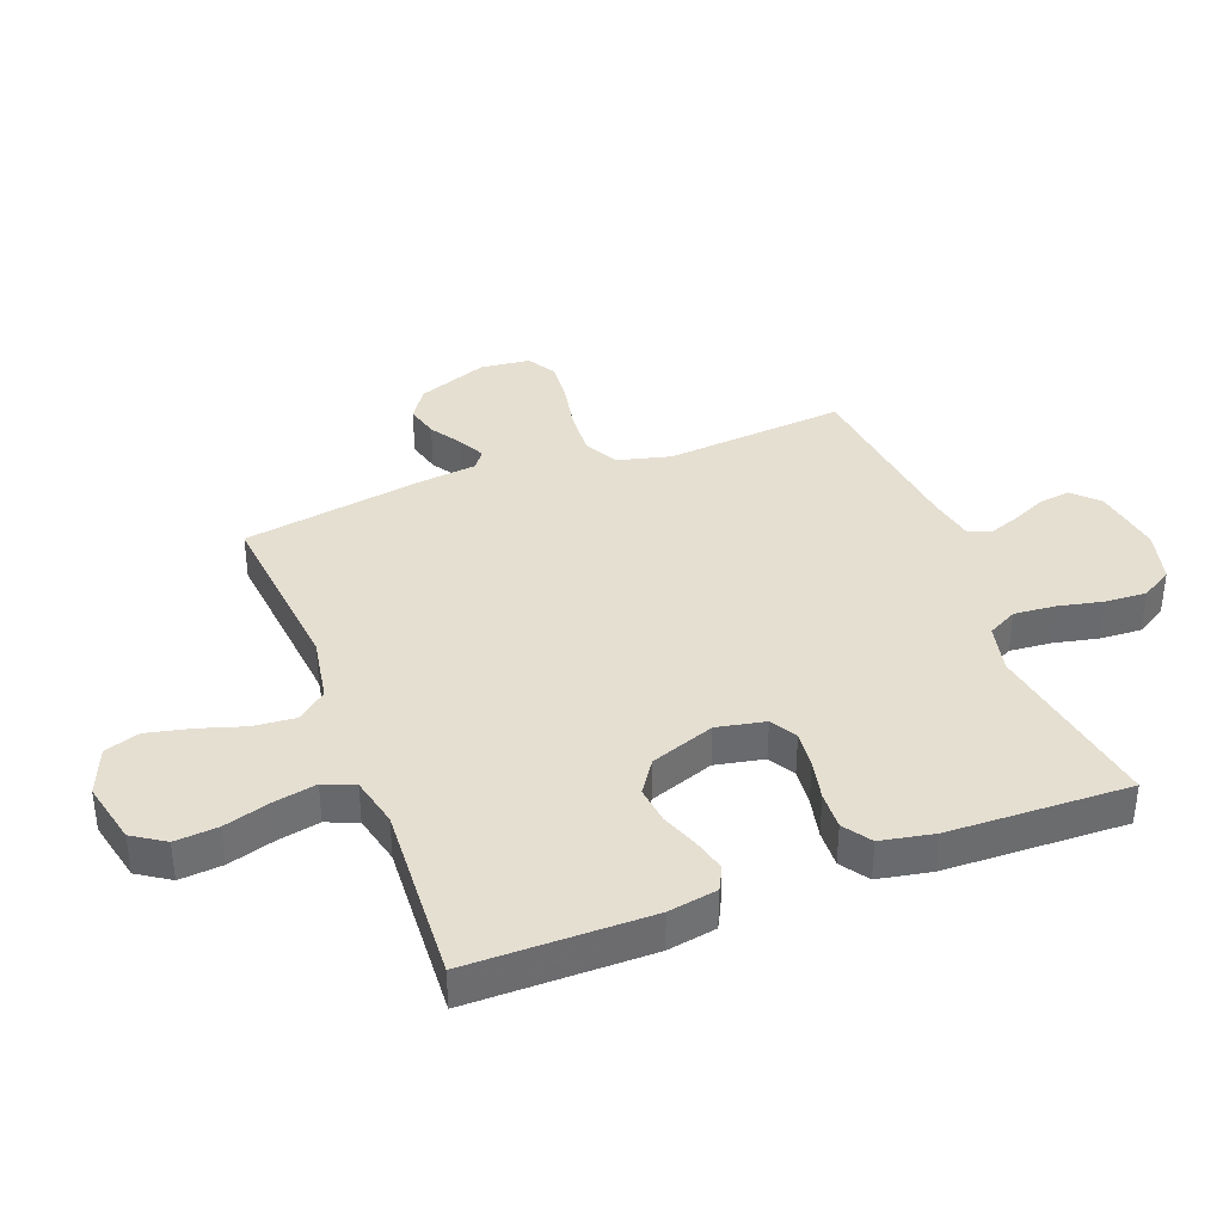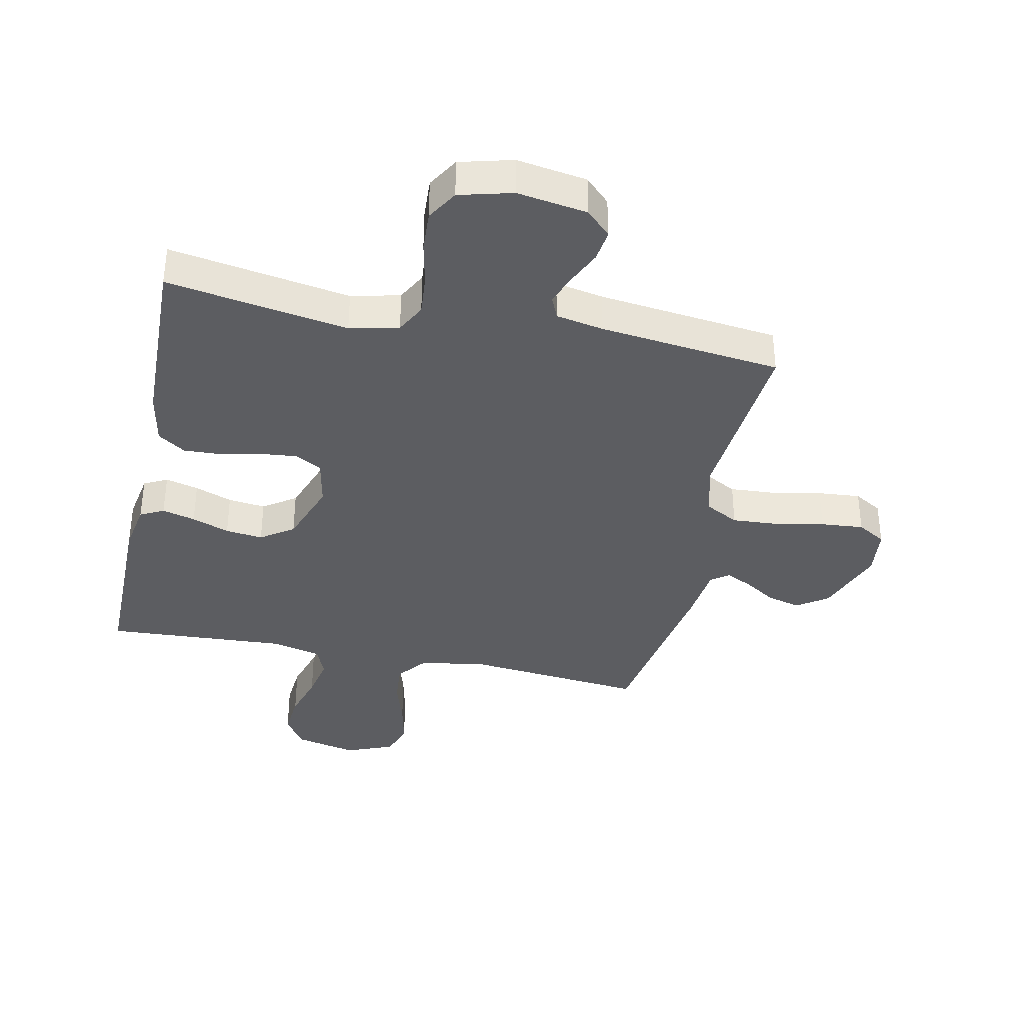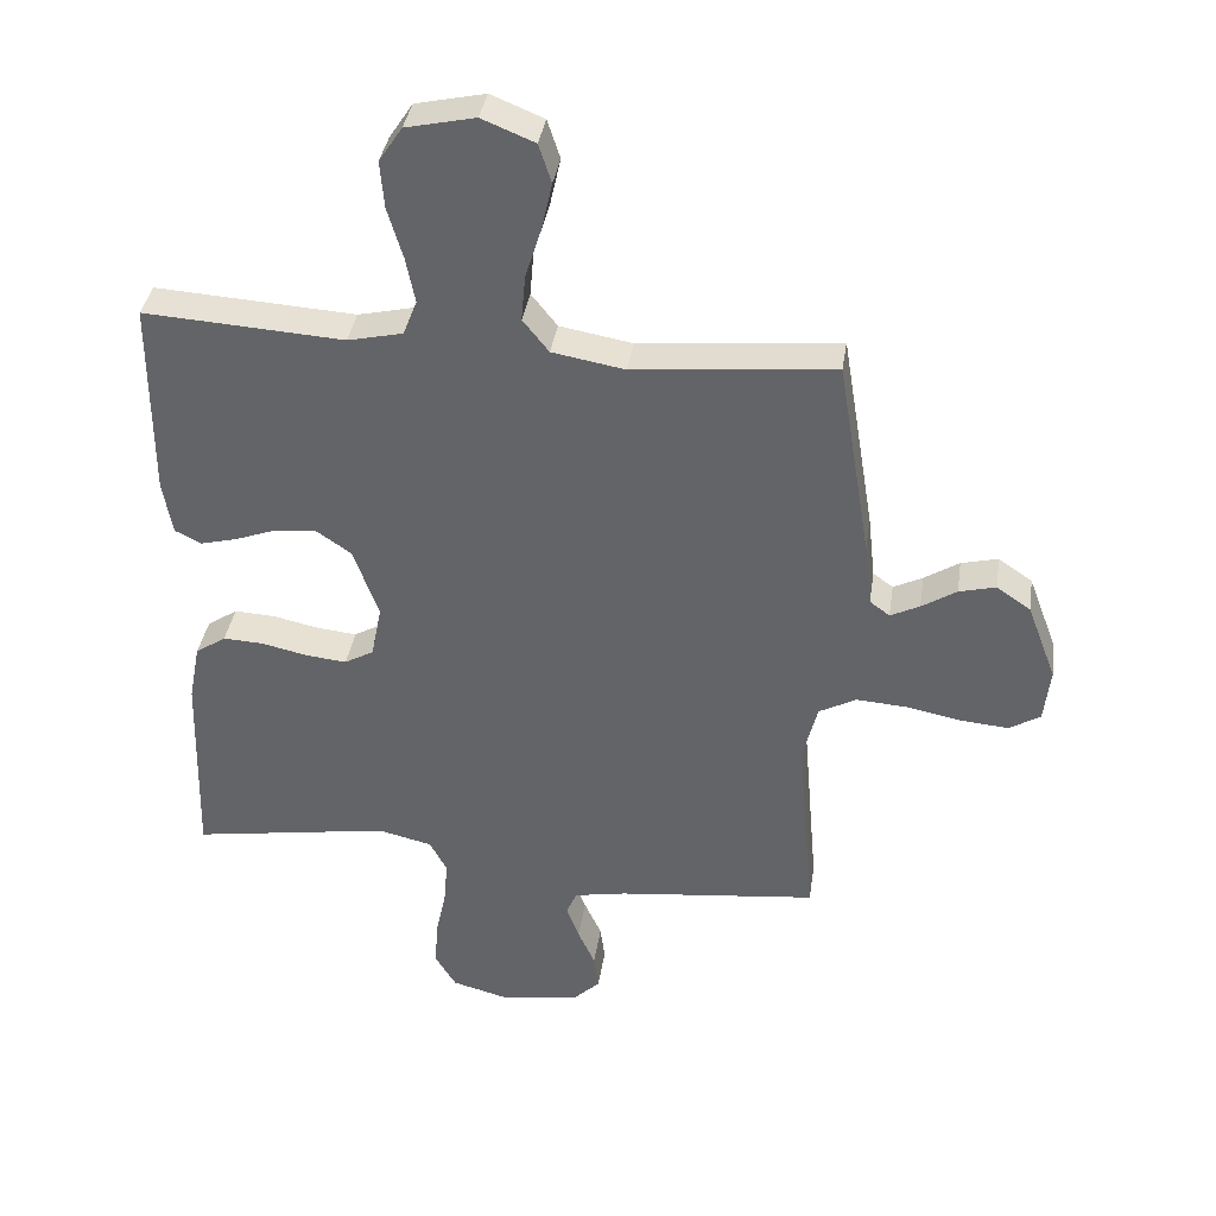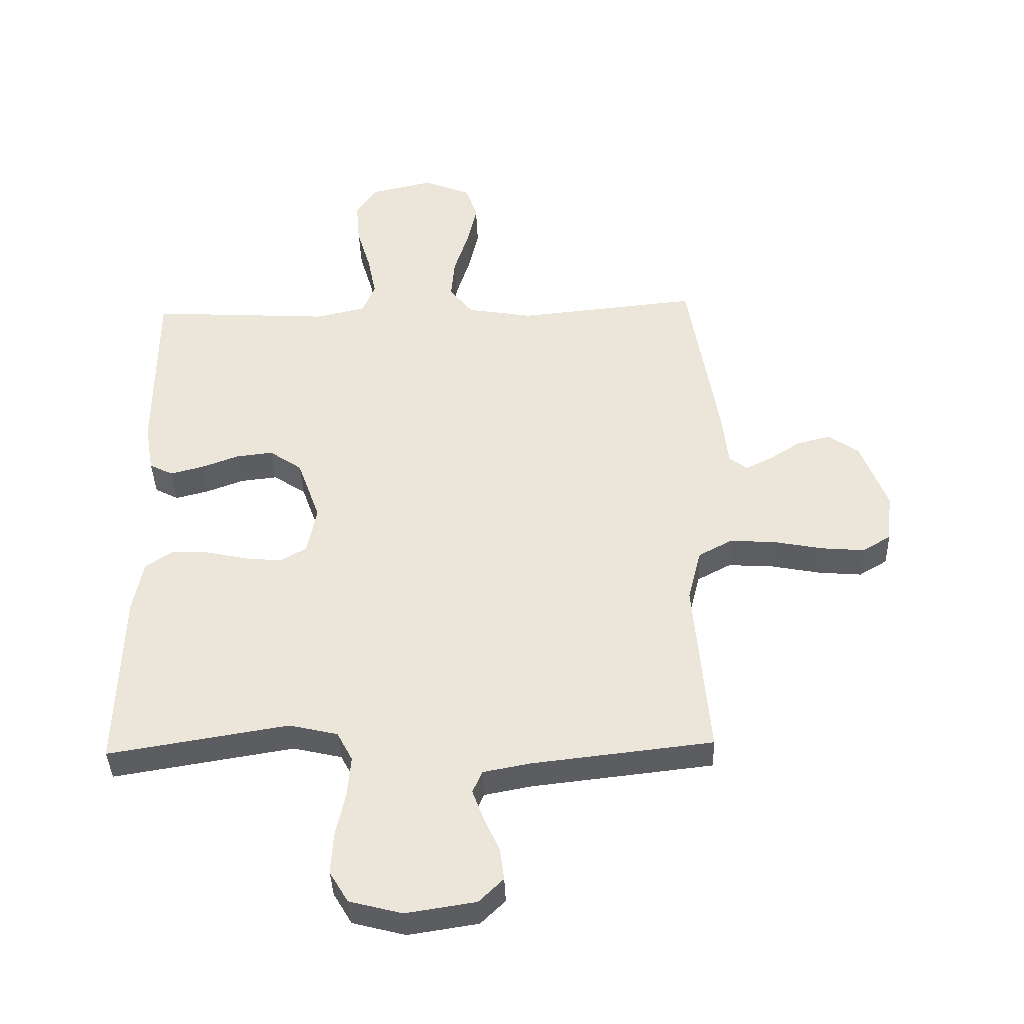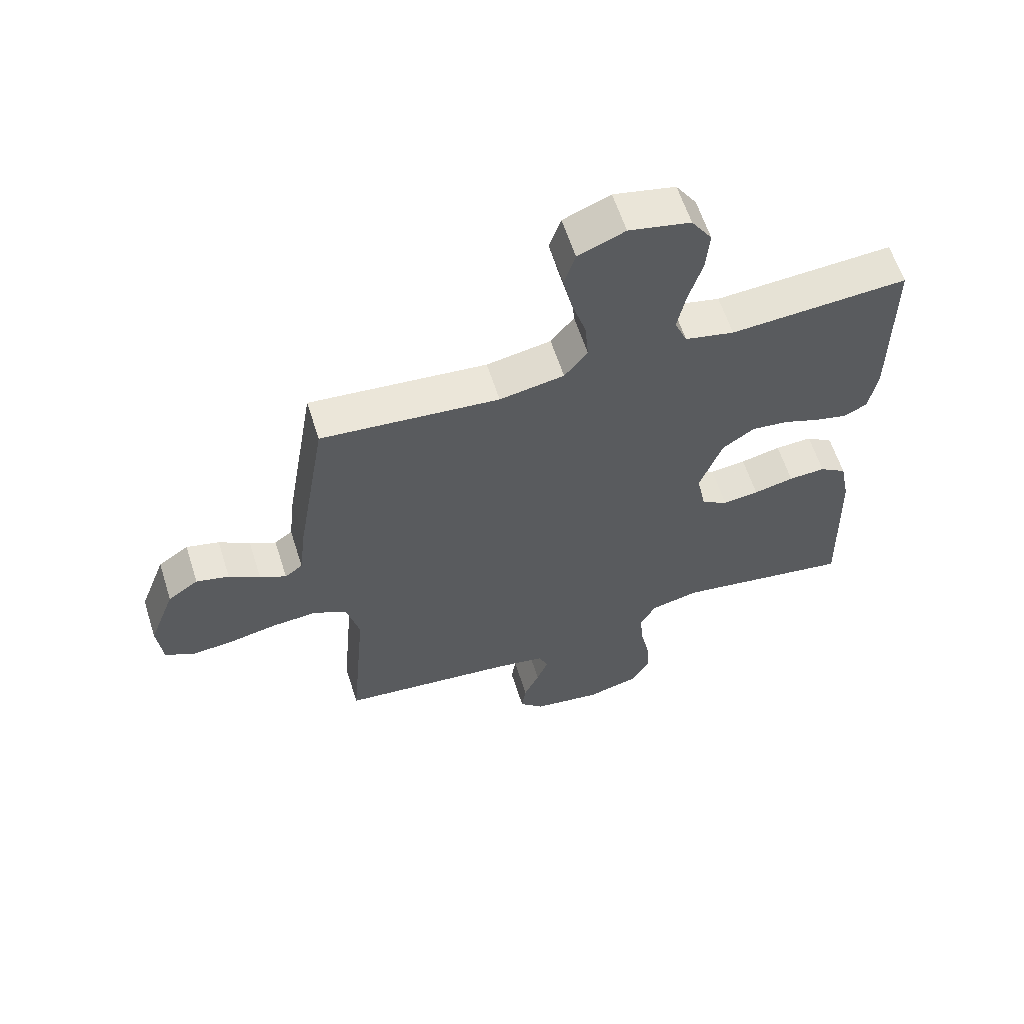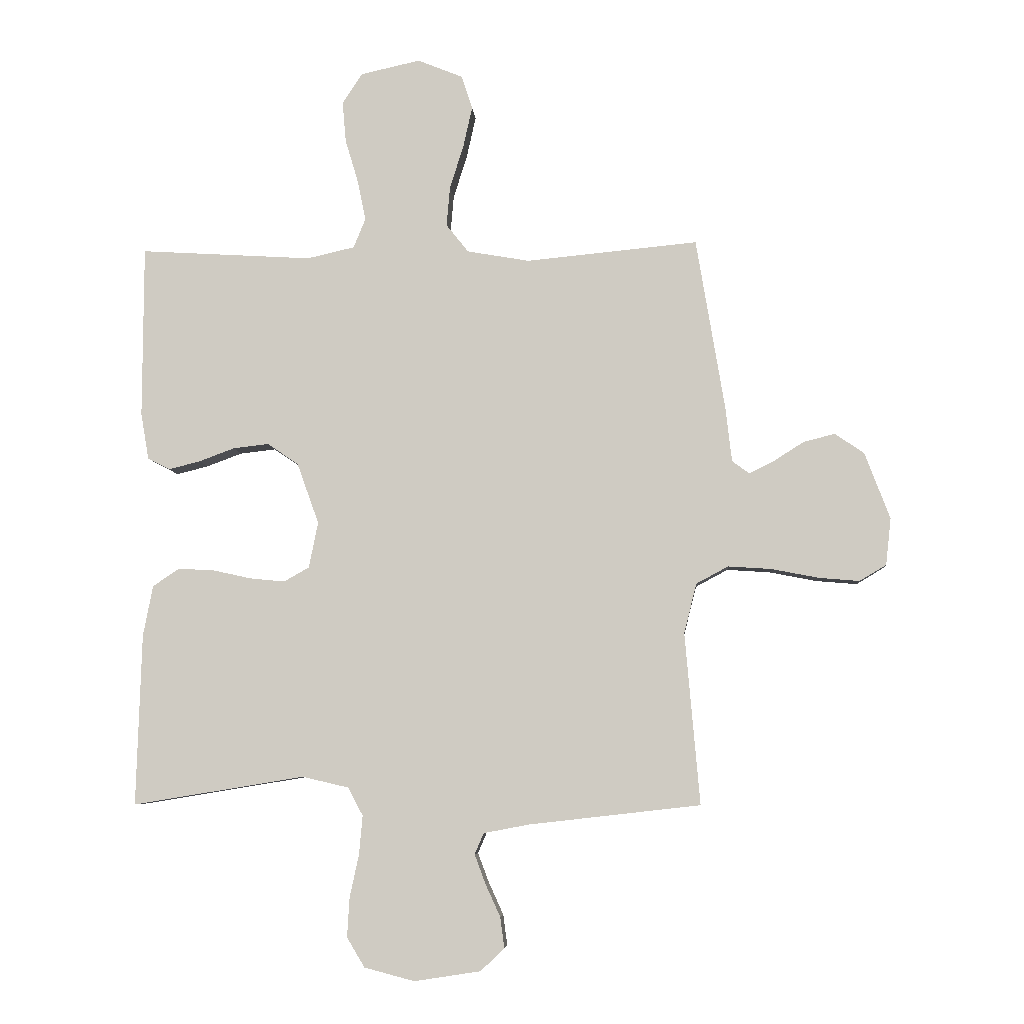
<metadata>
{"format":"obj","ext":"obj","renderer":"f3d","projection":"perspective","resolution":1024,"background":"white","views":[{"elev":37.4,"azim":69.1,"up":"+Y"},{"elev":-36.9,"azim":168.1,"up":"+Y"},{"elev":37.6,"azim":-171.4,"up":"+Z"},{"elev":-38.8,"azim":-178.0,"up":"+Z"},{"elev":60.9,"azim":-17.7,"up":"+Z"},{"elev":-6.4,"azim":-175.9,"up":"+Z"}]}
</metadata>
<code>
v 0.5 0.07 -0.5
v 0.2 0.07 -0.451
v 0.119 0.07 -0.47
v 0.093 0.07 -0.519
v 0.099 0.07 -0.587
v 0.115 0.07 -0.661
v 0.119 0.07 -0.73
v 0.088 0.07 -0.782
v 0 0.07 -0.805
v -0.116 0.07 -0.787
v -0.157 0.07 -0.747
v -0.15 0.07 -0.694
v -0.124 0.07 -0.637
v -0.105 0.07 -0.586
v -0.121 0.07 -0.549
v -0.2 0.07 -0.534
v -0.5 0.07 -0.5
v -0.474 0.07 -0.2
v -0.496 0.07 -0.113
v -0.552 0.07 -0.083
v -0.628 0.07 -0.088
v -0.71 0.07 -0.104
v -0.781 0.07 -0.11
v -0.828 0.07 -0.082
v -0.837 0.07 0
v -0.793 0.07 0.116
v -0.742 0.07 0.151
v -0.687 0.07 0.137
v -0.635 0.07 0.104
v -0.591 0.07 0.082
v -0.561 0.07 0.104
v -0.55 0.07 0.2
v -0.5 0.07 0.5
v -0.2 0.07 0.471
v -0.091 0.07 0.49
v -0.052 0.07 0.539
v -0.058 0.07 0.608
v -0.082 0.07 0.684
v -0.098 0.07 0.756
v -0.079 0.07 0.814
v 0 0.07 0.846
v 0.104 0.07 0.823
v 0.139 0.07 0.77
v 0.133 0.07 0.699
v 0.11 0.07 0.622
v 0.096 0.07 0.552
v 0.117 0.07 0.501
v 0.2 0.07 0.482
v 0.5 0.07 0.5
v 0.501 0.07 0.2
v 0.487 0.07 0.119
v 0.448 0.07 0.099
v 0.393 0.07 0.113
v 0.331 0.07 0.136
v 0.269 0.07 0.143
v 0.215 0.07 0.106
v 0.177 0.07 0
v 0.193 0.07 -0.08
v 0.237 0.07 -0.105
v 0.298 0.07 -0.099
v 0.366 0.07 -0.084
v 0.428 0.07 -0.081
v 0.474 0.07 -0.112
v 0.491 0.07 -0.2
v 0.5 0 -0.5
v 0.2 0 -0.451
v 0.119 0 -0.47
v 0.093 0 -0.519
v 0.099 0 -0.587
v 0.115 0 -0.661
v 0.119 0 -0.73
v 0.088 0 -0.782
v 0 0 -0.805
v -0.116 0 -0.787
v -0.157 0 -0.747
v -0.15 0 -0.694
v -0.124 0 -0.637
v -0.105 0 -0.586
v -0.121 0 -0.549
v -0.2 0 -0.534
v -0.5 0 -0.5
v -0.474 0 -0.2
v -0.496 0 -0.113
v -0.552 0 -0.083
v -0.628 0 -0.088
v -0.71 0 -0.104
v -0.781 0 -0.11
v -0.828 0 -0.082
v -0.837 0 0
v -0.793 0 0.116
v -0.742 0 0.151
v -0.687 0 0.137
v -0.635 0 0.104
v -0.591 0 0.082
v -0.561 0 0.104
v -0.55 0 0.2
v -0.5 0 0.5
v -0.2 0 0.471
v -0.091 0 0.49
v -0.052 0 0.539
v -0.058 0 0.608
v -0.082 0 0.684
v -0.098 0 0.756
v -0.079 0 0.814
v 0 0 0.846
v 0.104 0 0.823
v 0.139 0 0.77
v 0.133 0 0.699
v 0.11 0 0.622
v 0.096 0 0.552
v 0.117 0 0.501
v 0.2 0 0.482
v 0.5 0 0.5
v 0.501 0 0.2
v 0.487 0 0.119
v 0.448 0 0.099
v 0.393 0 0.113
v 0.331 0 0.136
v 0.269 0 0.143
v 0.215 0 0.106
v 0.177 0 0
v 0.193 0 -0.08
v 0.237 0 -0.105
v 0.298 0 -0.099
v 0.366 0 -0.084
v 0.428 0 -0.081
v 0.474 0 -0.112
v 0.491 0 -0.2
f 64 1 2
f 63 64 2
f 62 63 2
f 61 62 2
f 60 61 2
f 59 60 2 3
f 58 59 3 4
f 57 58 4
f 52 53 54
f 51 52 54
f 50 51 54
f 49 50 54
f 48 49 54
f 47 48 54 55
f 43 44 45
f 42 43 45
f 41 42 45
f 40 41 45
f 39 40 45
f 38 39 45
f 37 38 45
f 36 37 45 46
f 35 36 46 47
f 31 32 33 34
f 47 55 56
f 35 47 56
f 34 35 56
f 31 34 56
f 27 28 29
f 26 27 29
f 25 26 29
f 24 25 29
f 23 24 29
f 22 23 29
f 21 22 29
f 20 21 29 30
f 16 17 18
f 15 16 18 19
f 11 12 13
f 10 11 13
f 9 10 13
f 8 9 13
f 7 8 13
f 6 7 13
f 5 6 13
f 4 5 13 14
f 57 4 14 15
f 31 56 57
f 30 31 57
f 20 30 57
f 19 20 57
f 15 19 57
f 66 65 128
f 66 128 127
f 66 127 126
f 66 126 125
f 66 125 124
f 67 66 124 123
f 68 67 123 122
f 68 122 121
f 118 117 116
f 118 116 115
f 118 115 114
f 118 114 113
f 118 113 112
f 119 118 112 111
f 109 108 107
f 109 107 106
f 109 106 105
f 109 105 104
f 109 104 103
f 109 103 102
f 109 102 101
f 110 109 101 100
f 111 110 100 99
f 98 97 96 95
f 120 119 111
f 120 111 99
f 120 99 98
f 120 98 95
f 93 92 91
f 93 91 90
f 93 90 89
f 93 89 88
f 93 88 87
f 93 87 86
f 93 86 85
f 94 93 85 84
f 82 81 80
f 83 82 80 79
f 77 76 75
f 77 75 74
f 77 74 73
f 77 73 72
f 77 72 71
f 77 71 70
f 77 70 69
f 78 77 69 68
f 79 78 68 121
f 121 120 95
f 121 95 94
f 121 94 84
f 121 84 83
f 121 83 79
f 1 65 66 2
f 2 66 67 3
f 3 67 68 4
f 4 68 69 5
f 5 69 70 6
f 6 70 71 7
f 7 71 72 8
f 8 72 73 9
f 9 73 74 10
f 10 74 75 11
f 11 75 76 12
f 12 76 77 13
f 13 77 78 14
f 14 78 79 15
f 15 79 80 16
f 16 80 81 17
f 17 81 82 18
f 18 82 83 19
f 19 83 84 20
f 20 84 85 21
f 21 85 86 22
f 22 86 87 23
f 23 87 88 24
f 24 88 89 25
f 25 89 90 26
f 26 90 91 27
f 27 91 92 28
f 28 92 93 29
f 29 93 94 30
f 30 94 95 31
f 31 95 96 32
f 32 96 97 33
f 33 97 98 34
f 34 98 99 35
f 35 99 100 36
f 36 100 101 37
f 37 101 102 38
f 38 102 103 39
f 39 103 104 40
f 40 104 105 41
f 41 105 106 42
f 42 106 107 43
f 43 107 108 44
f 44 108 109 45
f 45 109 110 46
f 46 110 111 47
f 47 111 112 48
f 48 112 113 49
f 49 113 114 50
f 50 114 115 51
f 51 115 116 52
f 52 116 117 53
f 53 117 118 54
f 54 118 119 55
f 55 119 120 56
f 56 120 121 57
f 57 121 122 58
f 58 122 123 59
f 59 123 124 60
f 60 124 125 61
f 61 125 126 62
f 62 126 127 63
f 63 127 128 64
f 64 128 65 1

</code>
